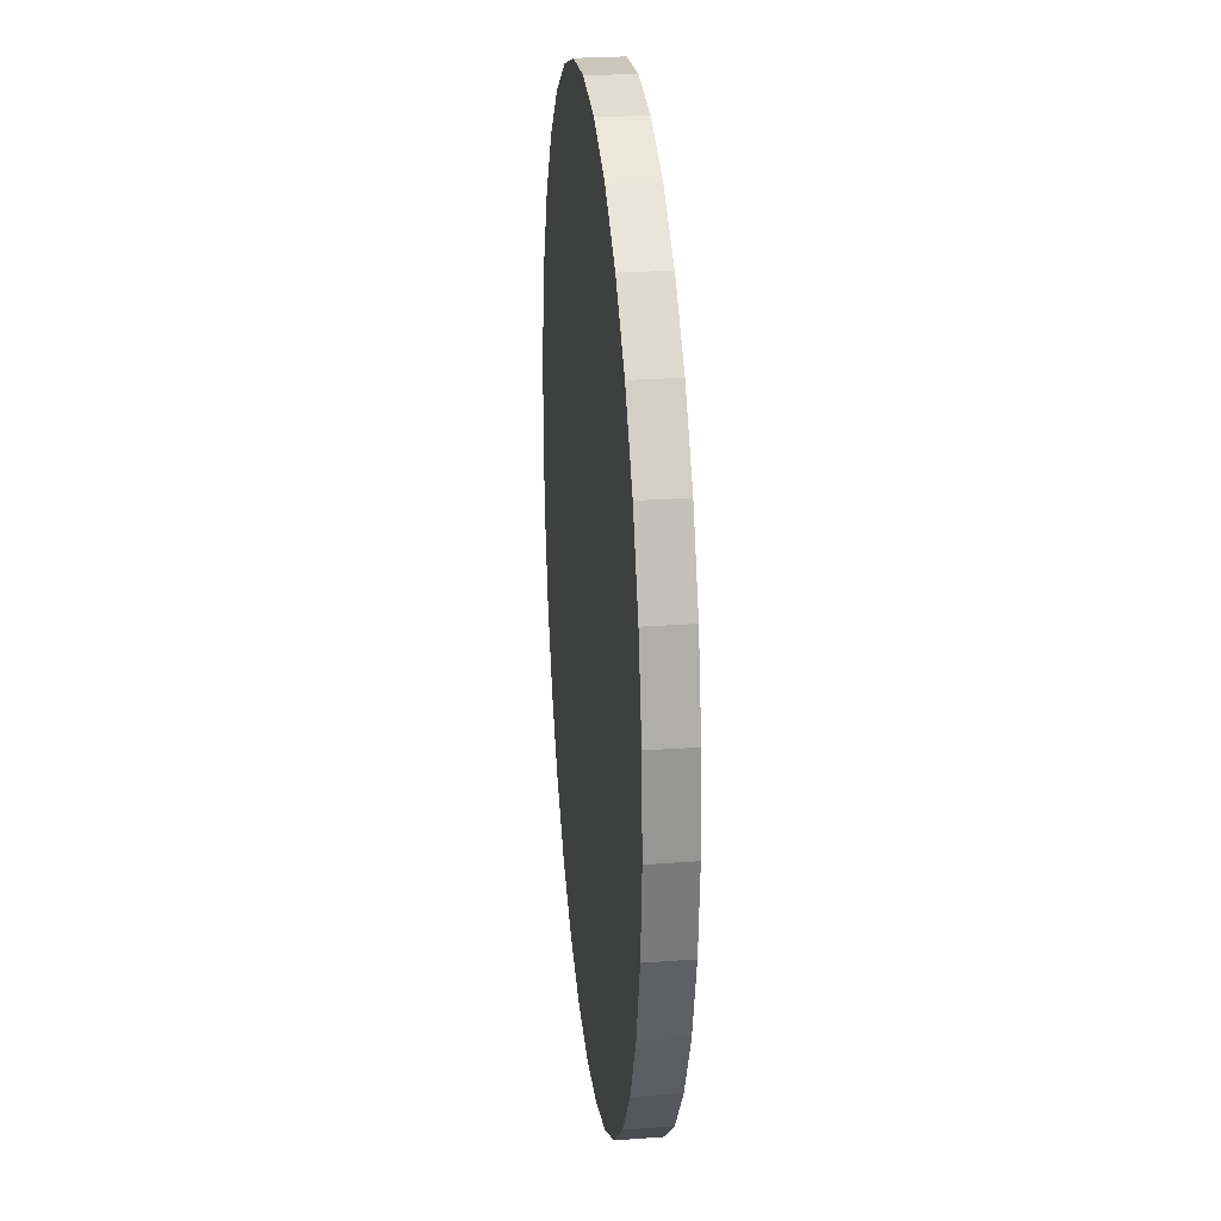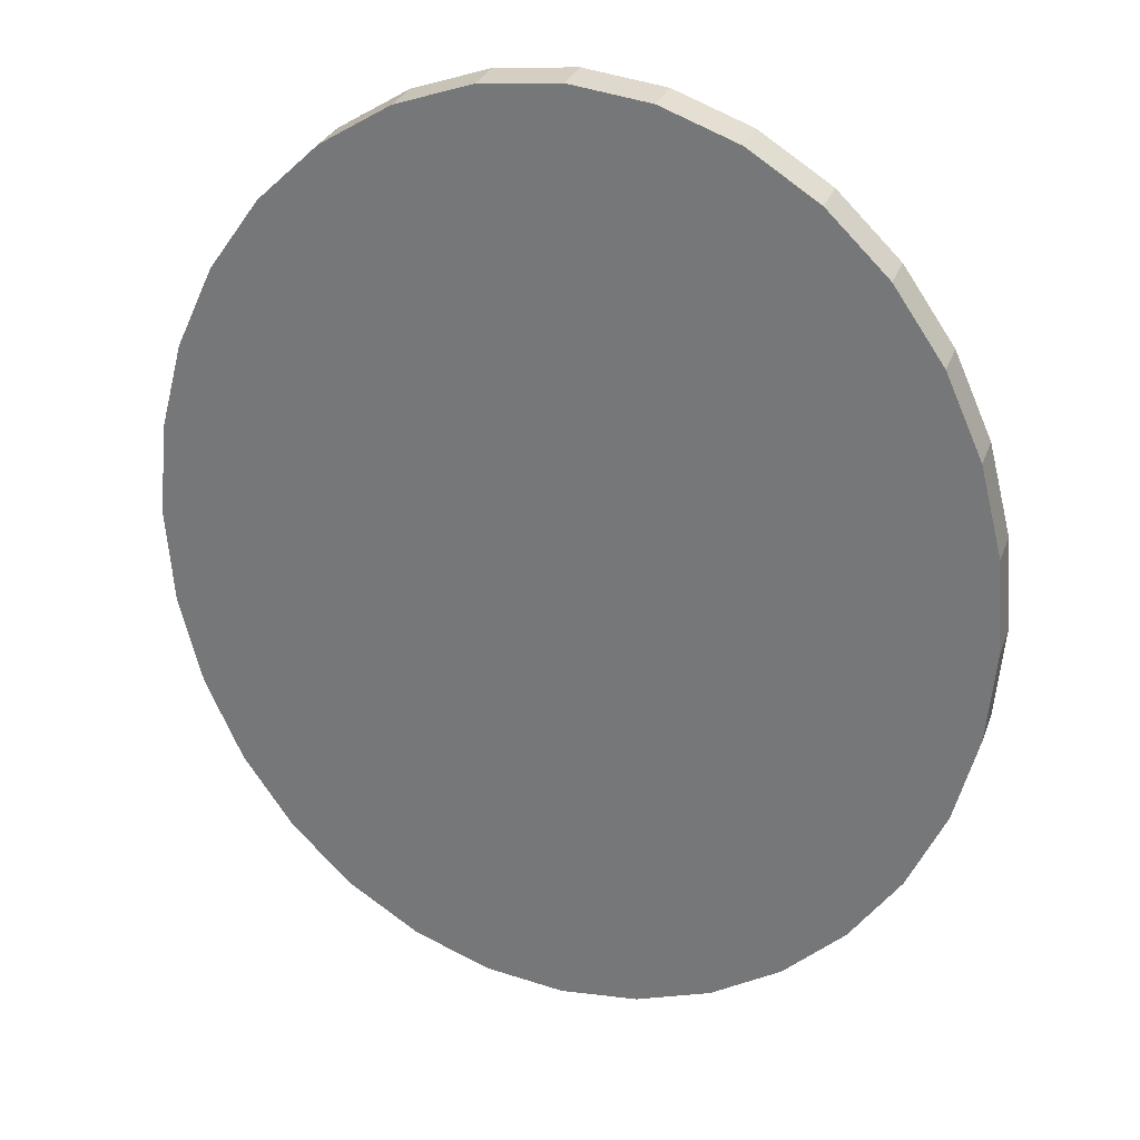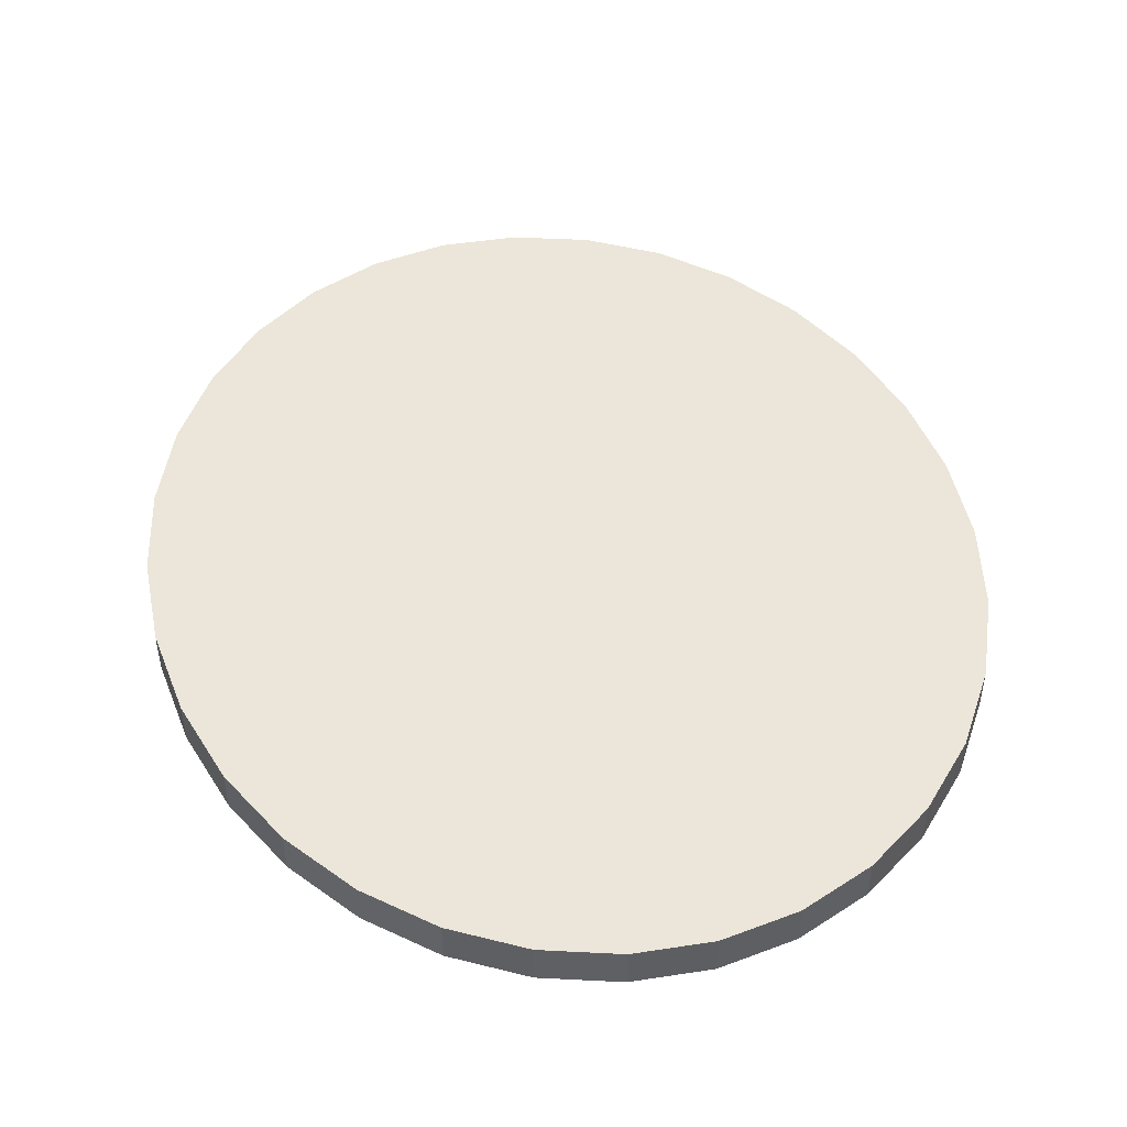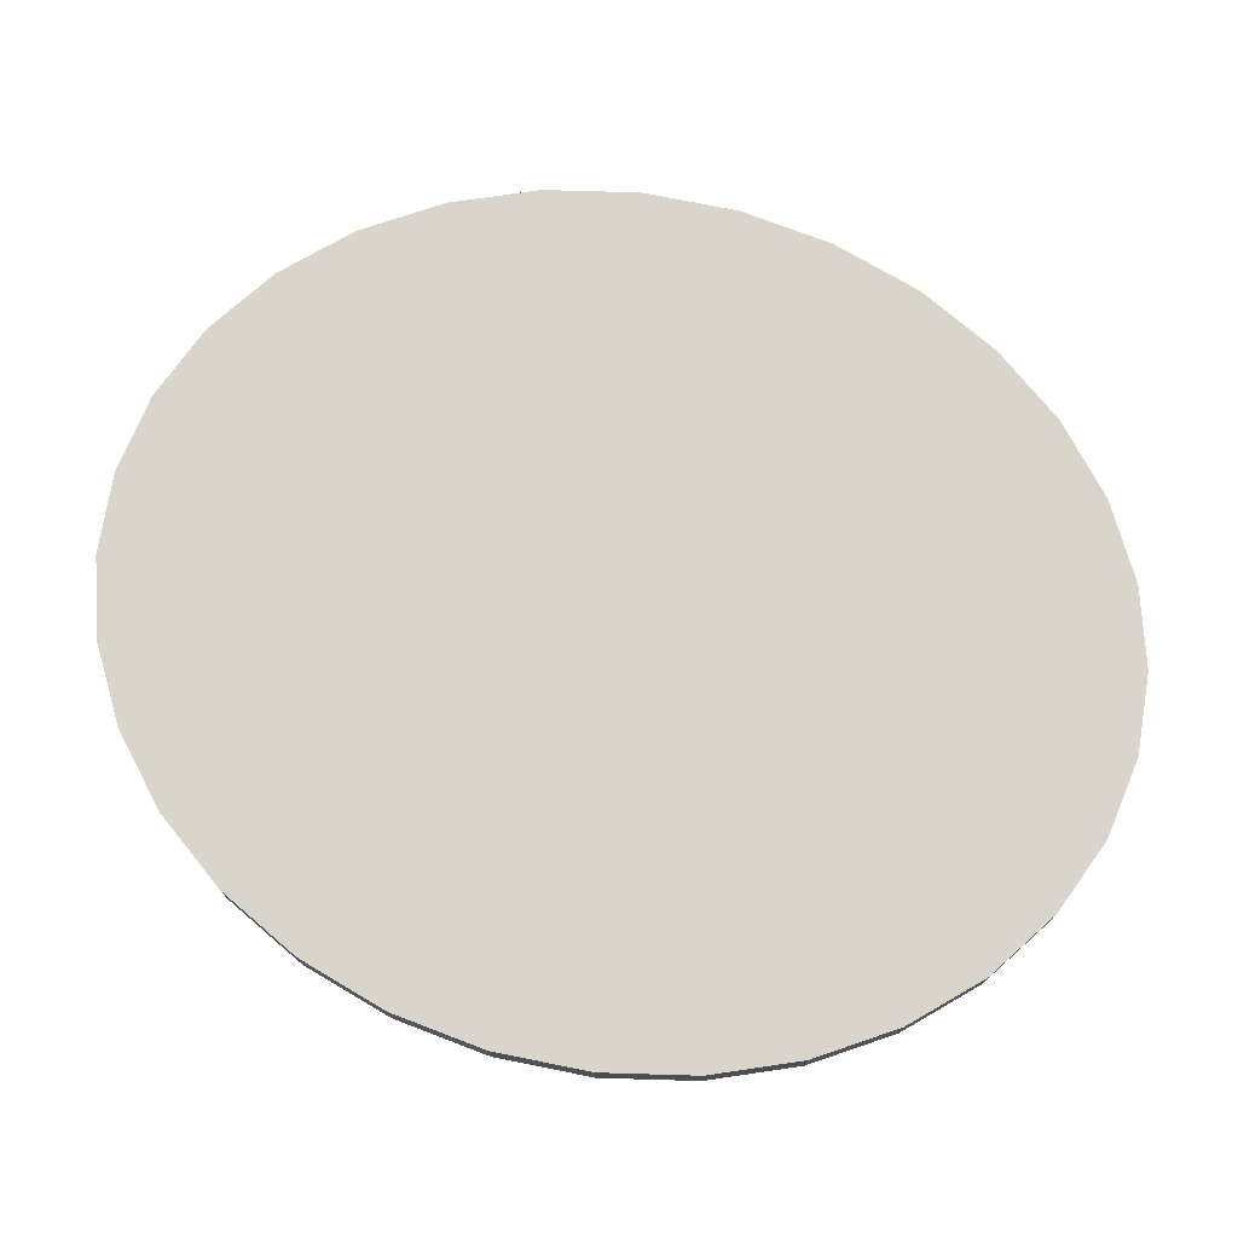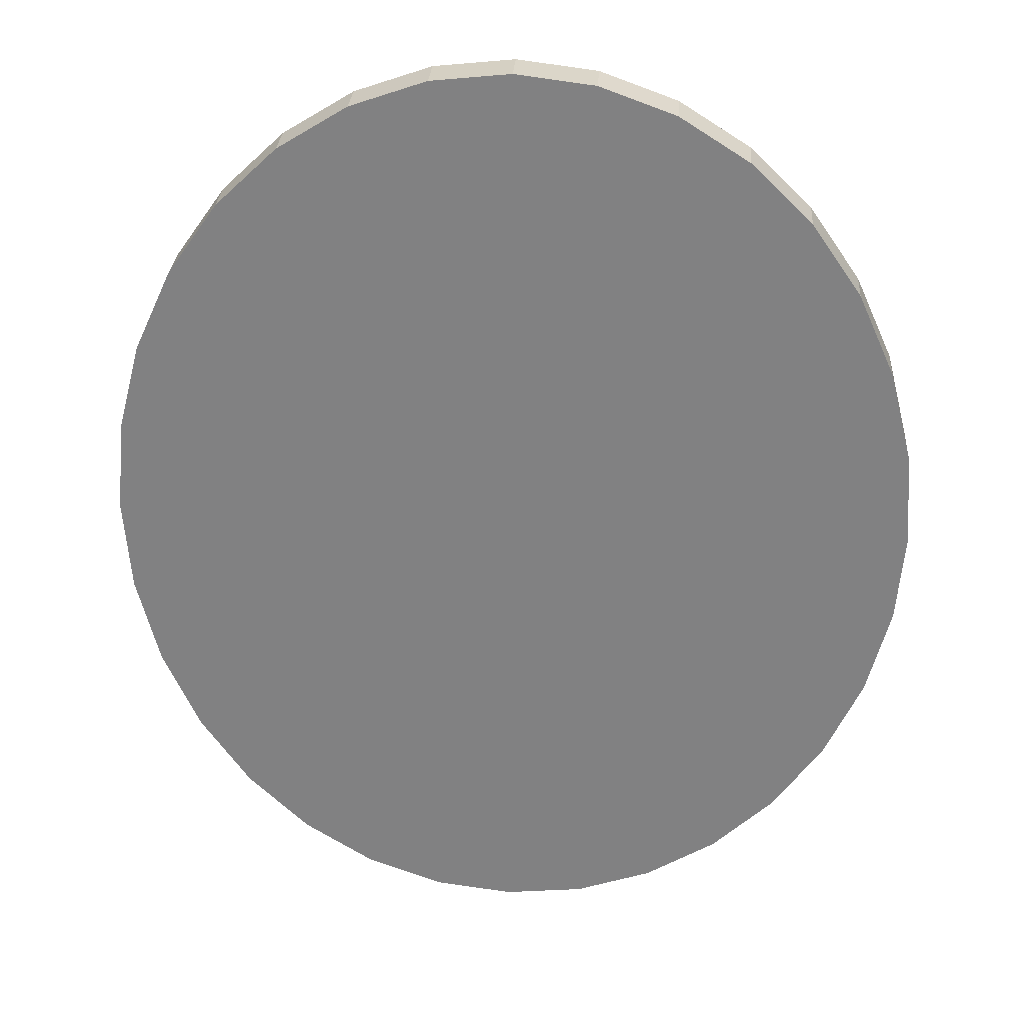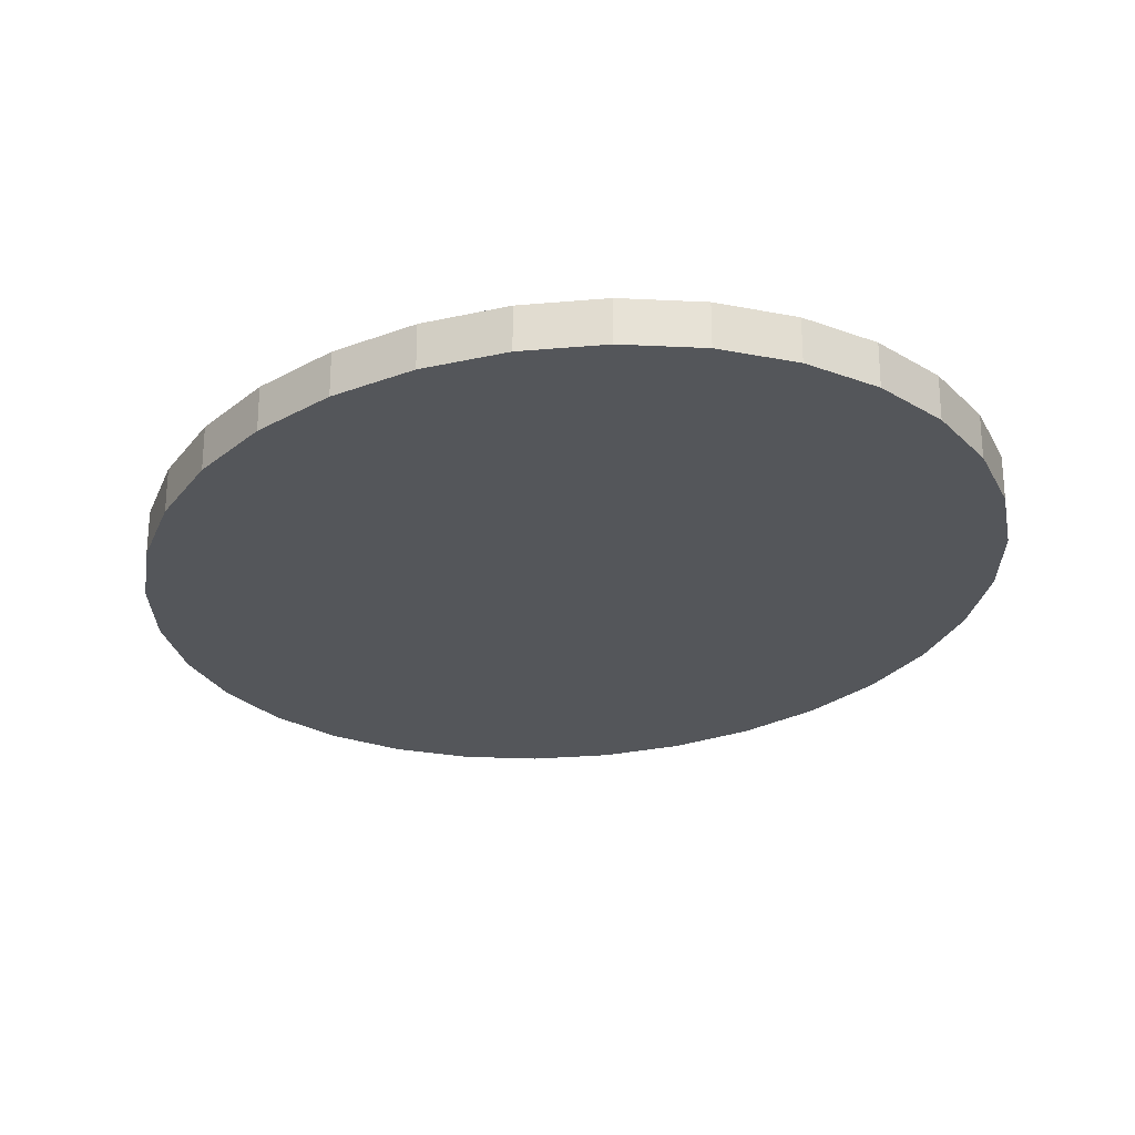
<metadata>
{"format":"obj","ext":"obj","renderer":"f3d","projection":"perspective","resolution":1024,"background":"white","views":[{"elev":27.2,"azim":83.6,"up":"+Z"},{"elev":29.2,"azim":18.0,"up":"+Z"},{"elev":47.8,"azim":164.0,"up":"+Y"},{"elev":74.4,"azim":106.4,"up":"+Y"},{"elev":28.9,"azim":4.0,"up":"+Z"},{"elev":-25.5,"azim":156.3,"up":"+Y"}]}
</metadata>
<code>
o remote_control.002_Cube.001
v -0.02371 0.04247 -0.04006
v -0.02526 0.04247 -0.03987
v -0.03101 0.04247 -0.03426
v -0.03145 0.04247 -0.03251
v -0.0316 0.04247 -0.03069
v -0.03144 0.04247 -0.02887
v -0.03024 0.04247 -0.02552
v -0.02925 0.04247 -0.02412
v -0.02667 0.04247 -0.02212
v -0.02518 0.04247 -0.0216
v -0.02209 0.04247 -0.02162
v -0.01923 0.04247 -0.02303
v -0.01804 0.04247 -0.0242
v -0.01706 0.04247 -0.02561
v -0.01633 0.04247 -0.02723
v -0.01589 0.04247 -0.02898
v -0.01637 0.04247 -0.03436
v -0.02526 0.04332 -0.03987
v -0.02811 0.04332 -0.03846
v -0.03101 0.04332 -0.03426
v -0.0316 0.04332 -0.03069
v -0.03144 0.04332 -0.02887
v -0.02925 0.04332 -0.02412
v -0.02518 0.04332 -0.0216
v -0.01923 0.04332 -0.02303
v -0.01804 0.04332 -0.0242
v -0.01706 0.04332 -0.02561
v -0.01633 0.04332 -0.02723
v -0.01637 0.04332 -0.03436
v -0.0171 0.04332 -0.03596
v -0.0181 0.04332 -0.03737
v -0.0193 0.04332 -0.03852
v -0.02068 0.04332 -0.03937
v -0.02217 0.04332 -0.03989
v -0.02674 0.04247 -0.03933
v -0.02811 0.04247 -0.03846
v -0.02931 0.04247 -0.03729
v -0.03028 0.04247 -0.03587
v -0.03098 0.04247 -0.02713
v -0.02804 0.04247 -0.02297
v -0.02363 0.04247 -0.02143
v -0.0206 0.04247 -0.02216
v -0.01575 0.04247 -0.0308
v -0.01591 0.04247 -0.03261
v -0.0171 0.04247 -0.03596
v -0.0181 0.04247 -0.03737
v -0.0193 0.04247 -0.03852
v -0.02068 0.04247 -0.03937
v -0.02217 0.04247 -0.03989
v -0.02371 0.04332 -0.04006
v -0.02674 0.04332 -0.03933
v -0.02931 0.04332 -0.03729
v -0.03028 0.04332 -0.03587
v -0.03145 0.04332 -0.03251
v -0.03098 0.04332 -0.02713
v -0.03024 0.04332 -0.02552
v -0.02804 0.04332 -0.02297
v -0.02667 0.04332 -0.02212
v -0.02363 0.04332 -0.02143
v -0.02209 0.04332 -0.02162
v -0.0206 0.04332 -0.02216
v -0.01589 0.04332 -0.02898
v -0.01575 0.04332 -0.0308
v -0.01591 0.04332 -0.03261
f 2 1 49 48 47 46 45 17 44 43 16 15 14 13 12 42 11 41 10 9 40 8 7 39 6 5 4 3 38 37 36 35
f 13 14 27 26
f 14 15 28 27
f 12 13 26 25
f 5 6 22 21
f 37 38 53 52
f 43 44 64 63
f 18 51 19 52 53 20 54 21 22 55 56 23 57 58 24 59 60 61 25 26 27 28 62 63 64 29 30 31 32 33 34 50
f 49 1 50 34
f 6 39 55 22
f 47 48 33 32
f 42 12 25 61
f 4 5 21 54
f 45 46 31 30
f 41 11 60 59
f 38 3 20 53
f 44 17 29 64
f 36 37 52 19
f 9 10 24 58
f 16 43 63 62
f 2 35 51 18
f 8 40 57 23
f 39 7 56 55
f 48 49 34 33
f 46 47 32 31
f 11 42 61 60
f 3 4 54 20
f 17 45 30 29
f 10 41 59 24
f 35 36 19 51
f 40 9 58 57
f 15 16 62 28
f 1 2 18 50
f 7 8 23 56

</code>
